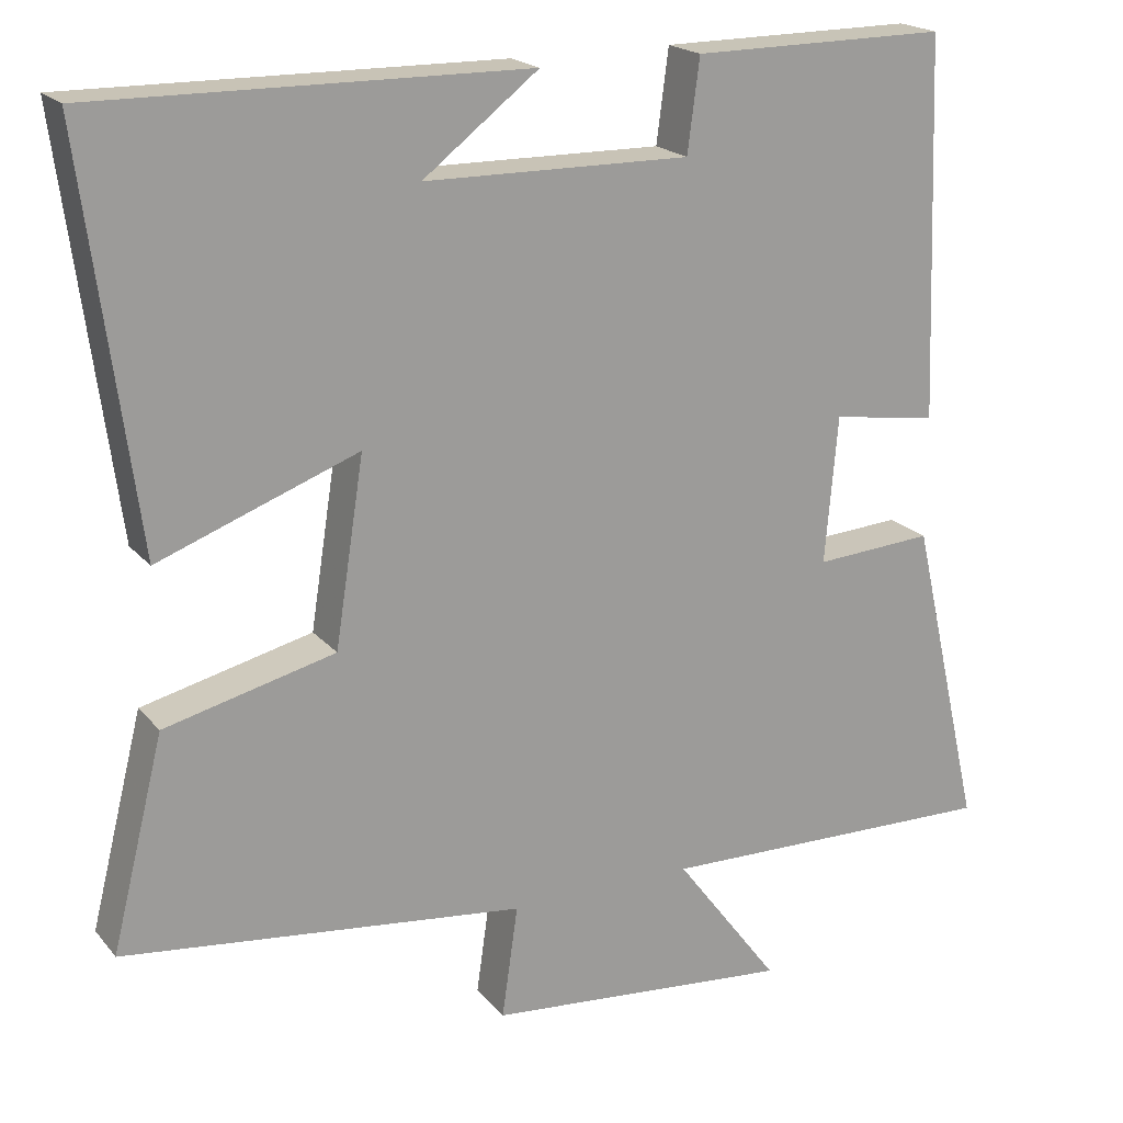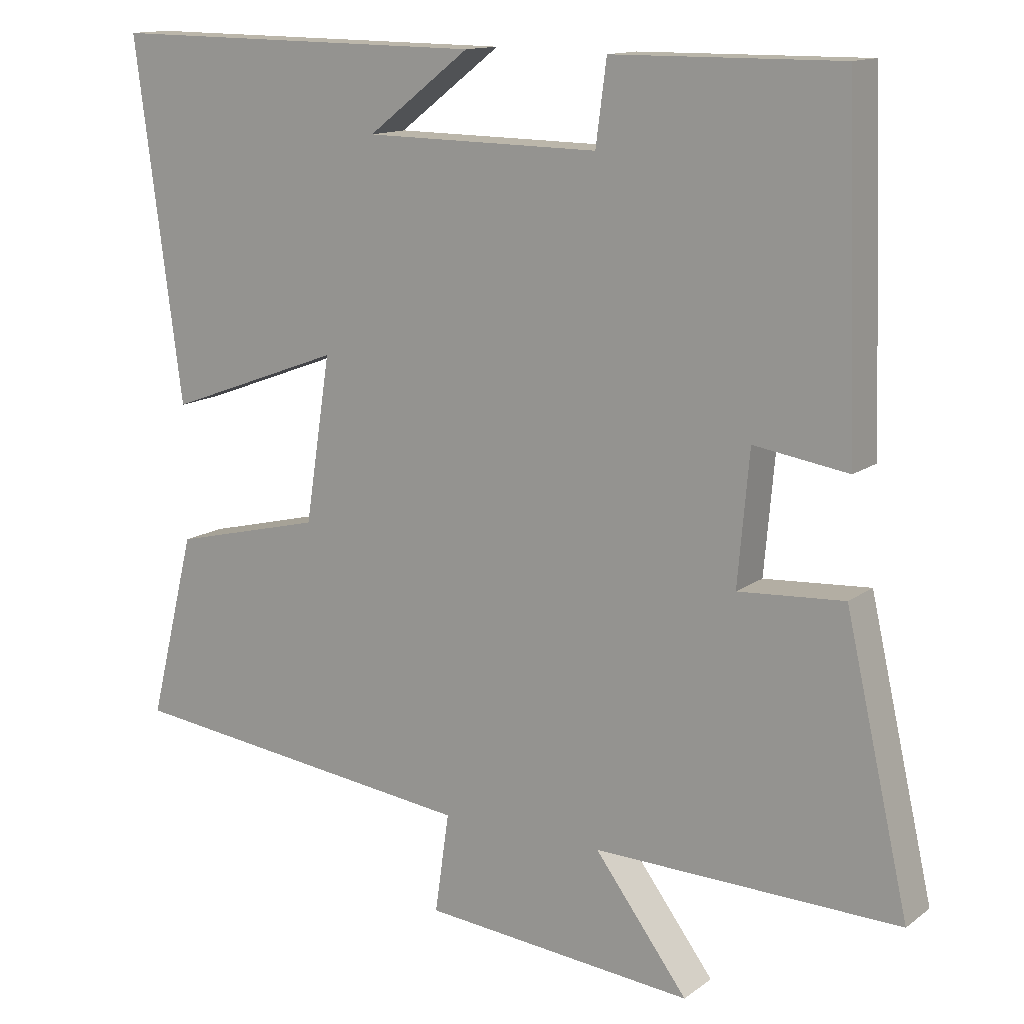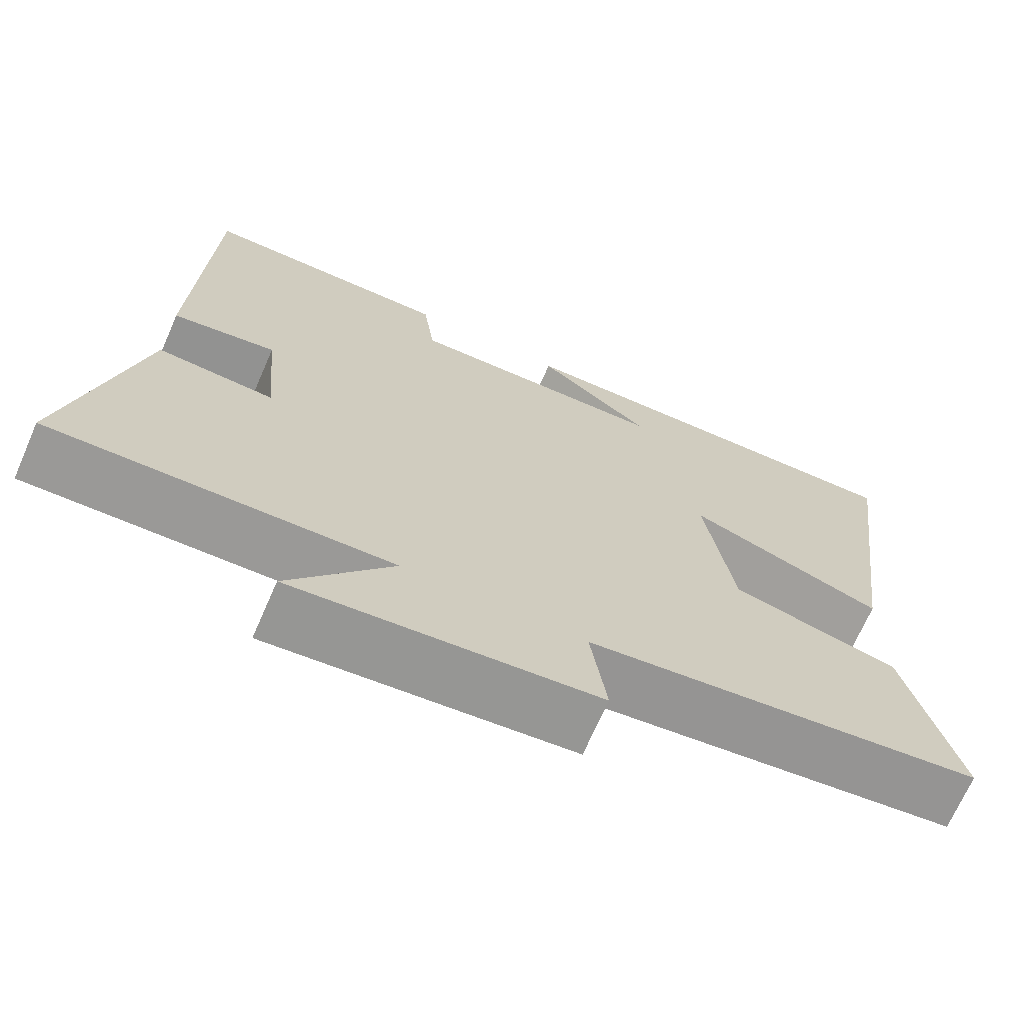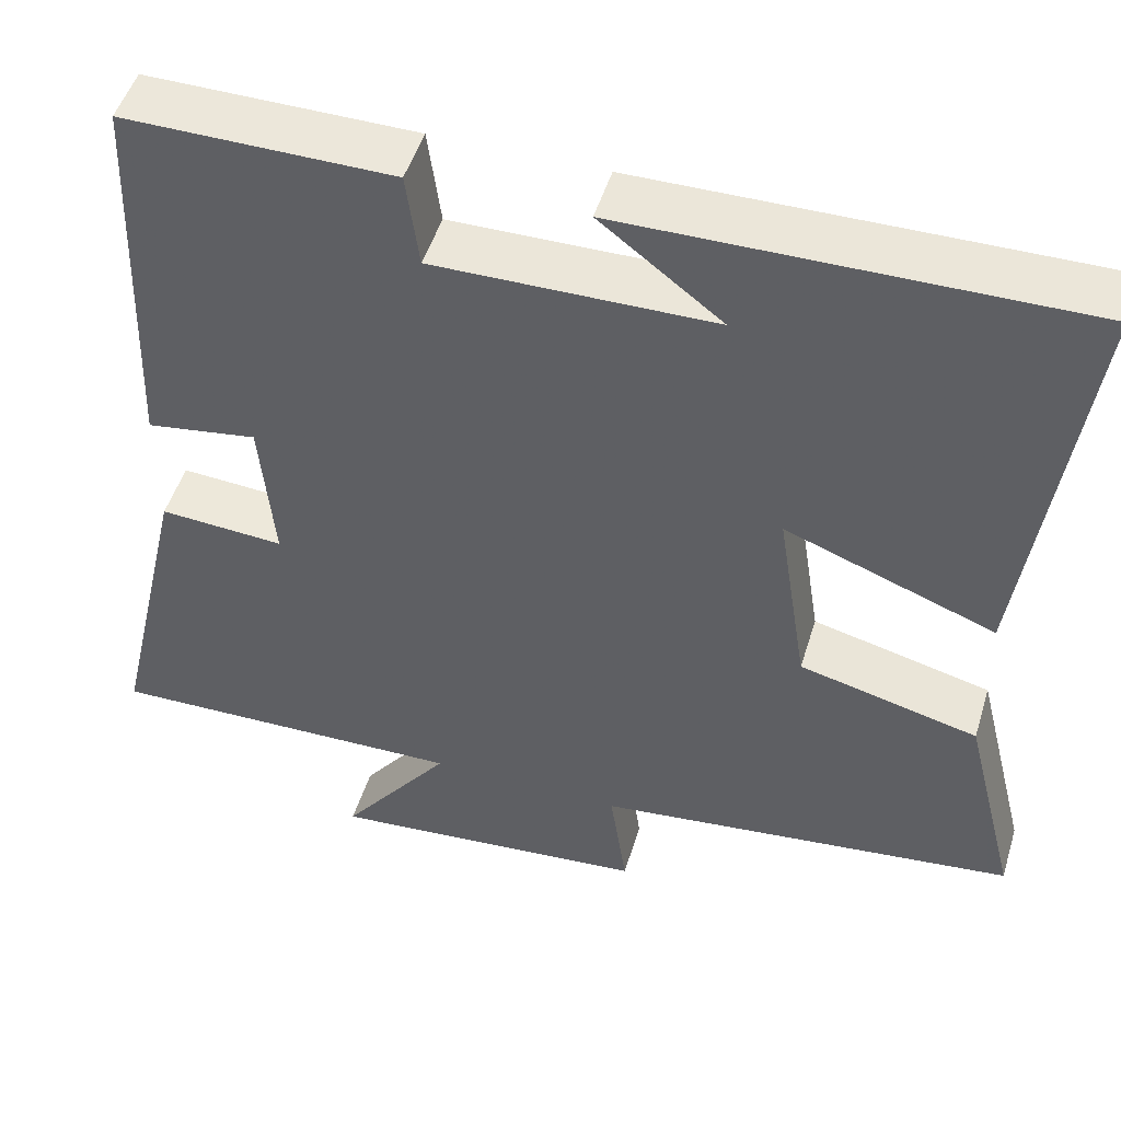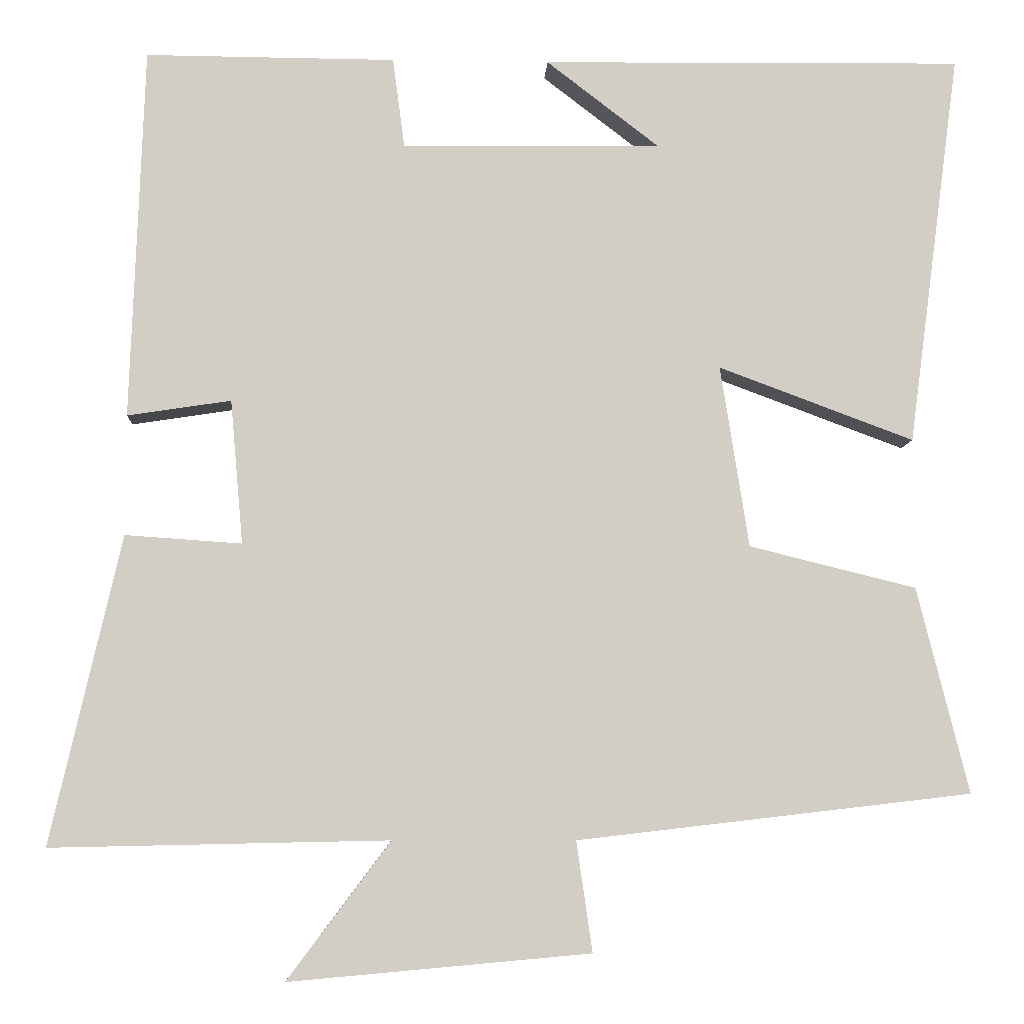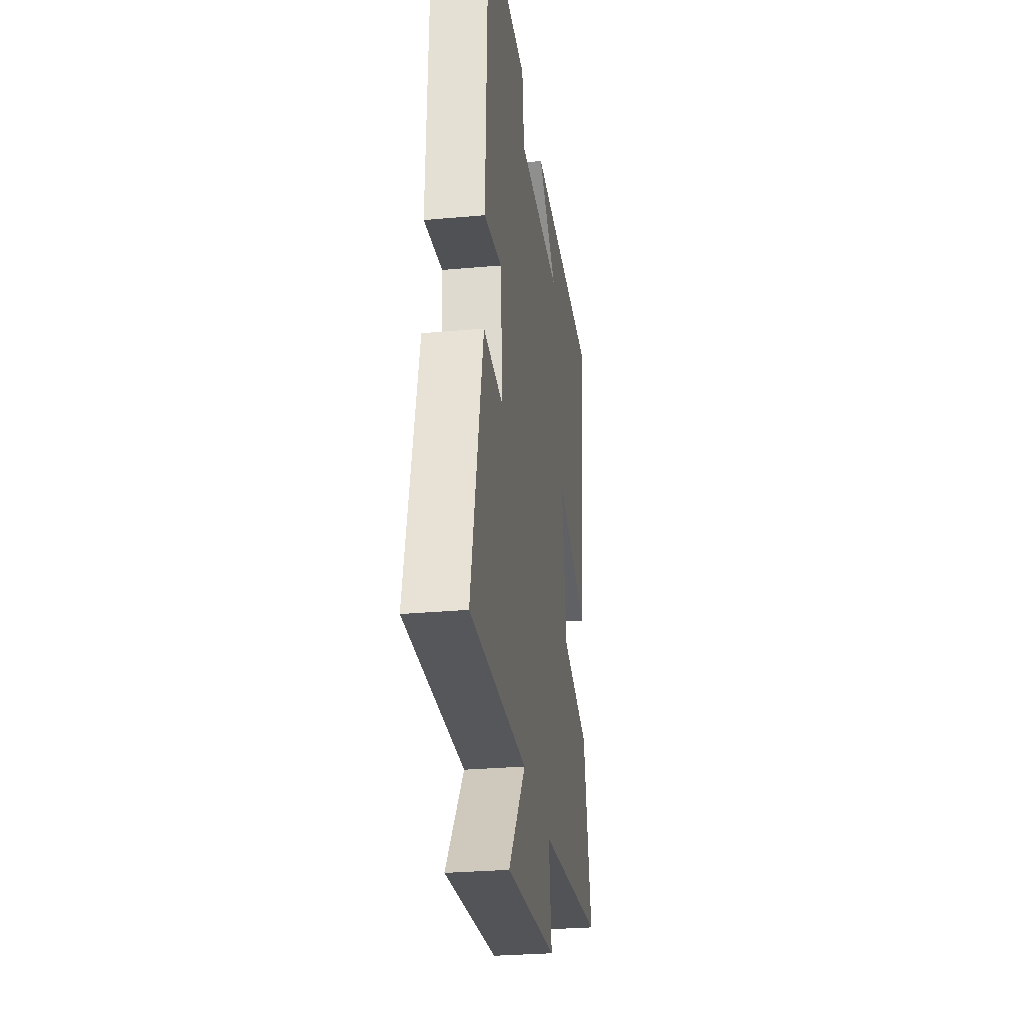
<metadata>
{"format":"obj","ext":"obj","renderer":"f3d","projection":"perspective","resolution":1024,"background":"white","views":[{"elev":19.7,"azim":-27.7,"up":"+Z"},{"elev":13.6,"azim":32.6,"up":"+Z"},{"elev":-69.4,"azim":156.4,"up":"+Z"},{"elev":49.7,"azim":-163.1,"up":"+Z"},{"elev":-7.2,"azim":177.3,"up":"+Z"},{"elev":-28.6,"azim":97.7,"up":"+Z"}]}
</metadata>
<code>
v 0.483 0.07 0.502
v 0.5 0.07 0.032
v 0.369 0.07 0.052
v 0.353 0.07 -0.13
v 0.5 0.07 -0.12
v 0.589 0.07 -0.509
v 0.163 0.07 -0.5
v 0.293 0.07 -0.673
v -0.087 0.07 -0.639
v -0.067 0.07 -0.5
v -0.565 0.07 -0.442
v -0.5 0.07 -0.182
v -0.289 0.07 -0.13
v -0.253 0.07 0.1
v -0.5 0.07 0.008
v -0.566 0.07 0.506
v -0.033 0.07 0.5
v -0.176 0.07 0.39
v 0.152 0.07 0.386
v 0.167 0.07 0.5
v 0.483 0 0.502
v 0.5 0 0.032
v 0.369 0 0.052
v 0.353 0 -0.13
v 0.5 0 -0.12
v 0.589 0 -0.509
v 0.163 0 -0.5
v 0.293 0 -0.673
v -0.087 0 -0.639
v -0.067 0 -0.5
v -0.565 0 -0.442
v -0.5 0 -0.182
v -0.289 0 -0.13
v -0.253 0 0.1
v -0.5 0 0.008
v -0.566 0 0.506
v -0.033 0 0.5
v -0.176 0 0.39
v 0.152 0 0.386
v 0.167 0 0.5
f 1 2 3
f 20 1 3
f 19 20 3
f 18 19 3 4
f 16 17 18
f 14 15 16 18
f 13 14 18 4
f 12 13 4
f 11 12 4
f 10 11 4
f 7 8 9 10
f 7 10 4 5
f 5 6 7
f 23 22 21
f 23 21 40
f 23 40 39
f 24 23 39 38
f 38 37 36
f 38 36 35 34
f 24 38 34 33
f 24 33 32
f 24 32 31
f 24 31 30
f 30 29 28 27
f 25 24 30 27
f 27 26 25
f 1 21 22 2
f 2 22 23 3
f 3 23 24 4
f 4 24 25 5
f 5 25 26 6
f 6 26 27 7
f 7 27 28 8
f 8 28 29 9
f 9 29 30 10
f 10 30 31 11
f 11 31 32 12
f 12 32 33 13
f 13 33 34 14
f 14 34 35 15
f 15 35 36 16
f 16 36 37 17
f 17 37 38 18
f 18 38 39 19
f 19 39 40 20
f 20 40 21 1

</code>
